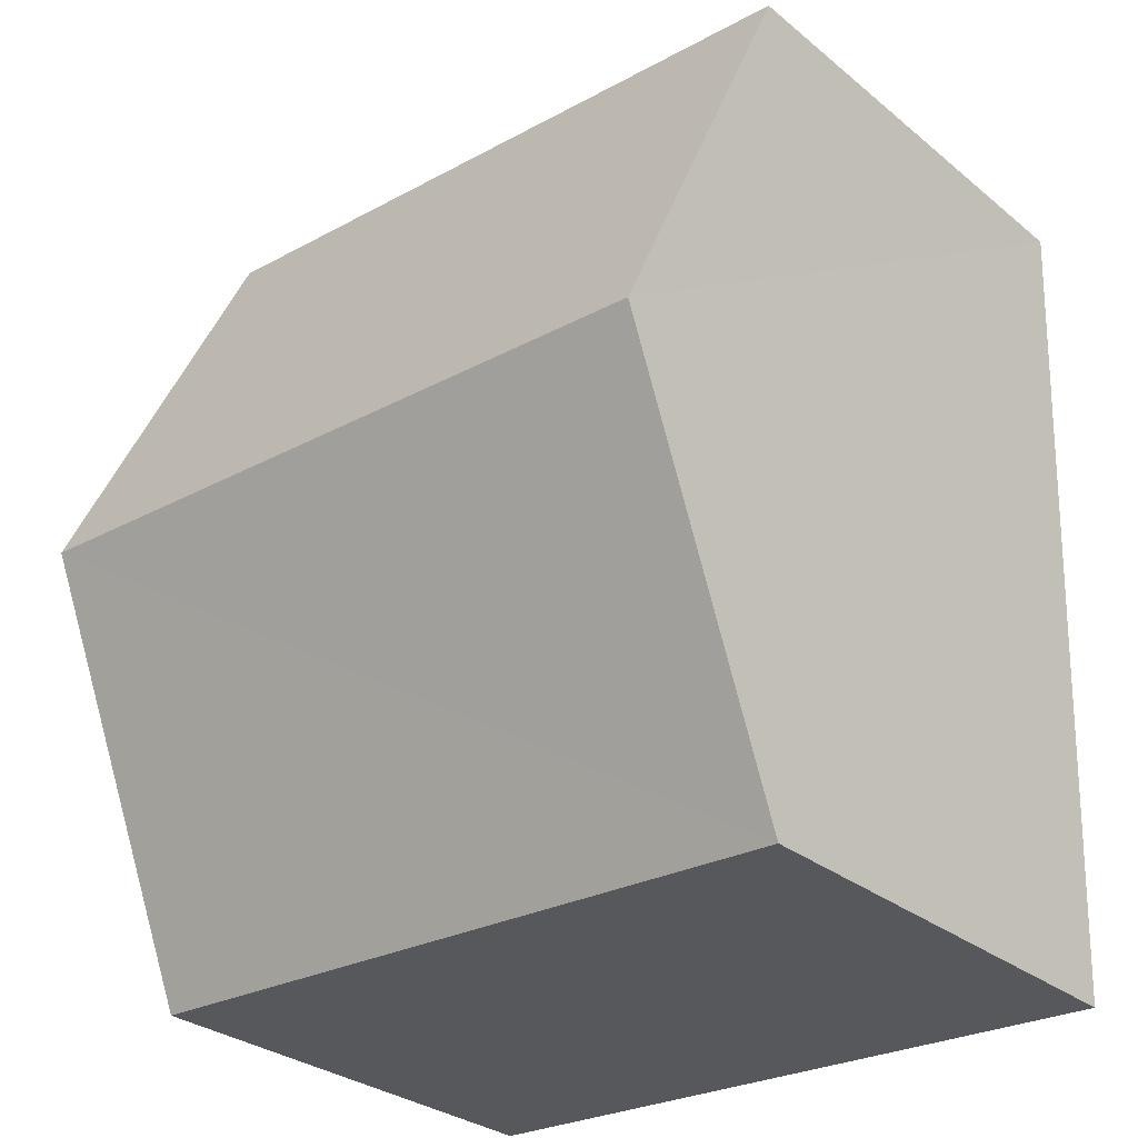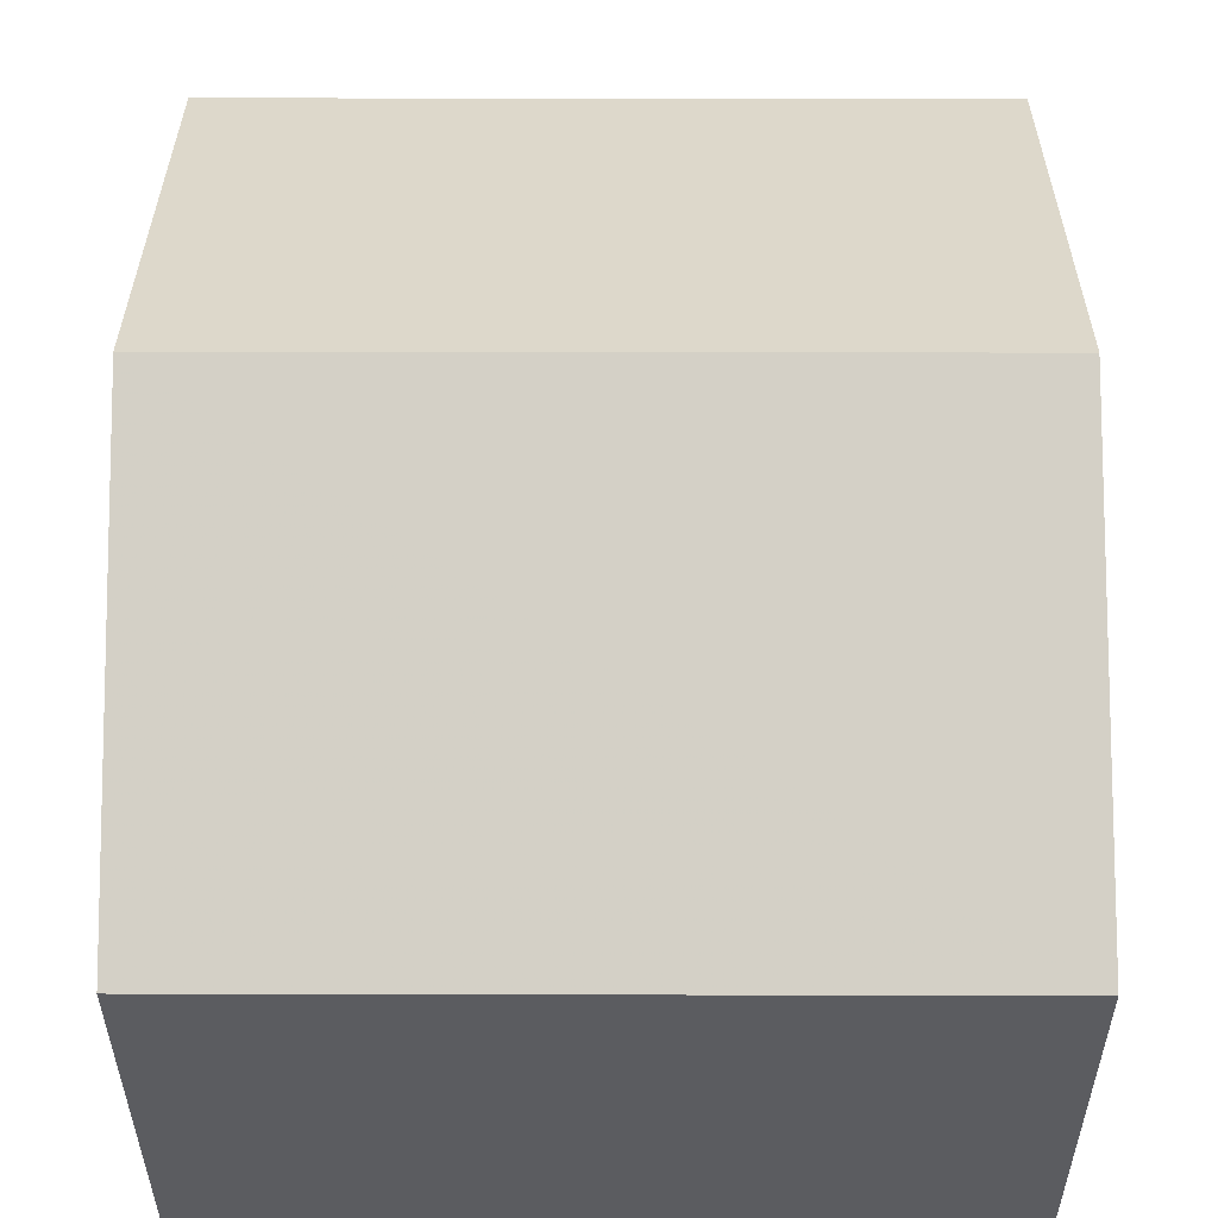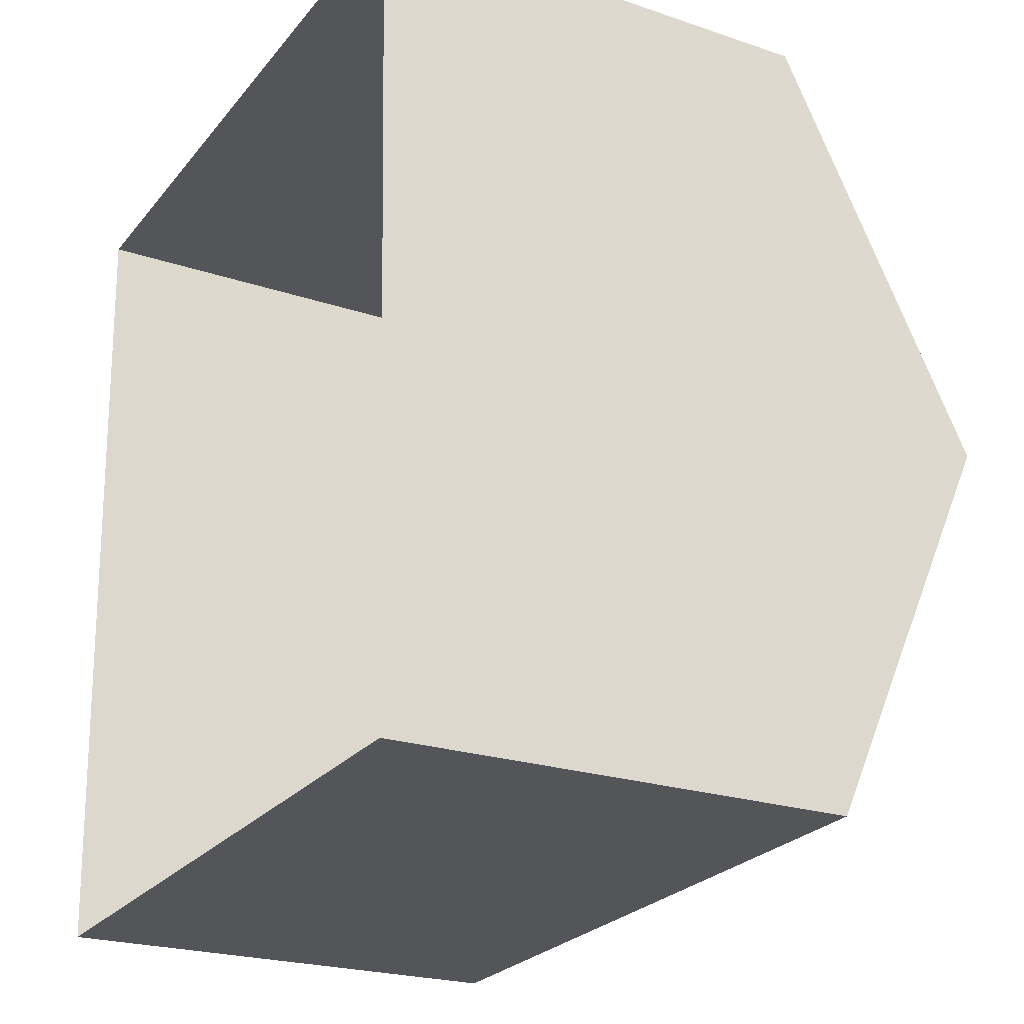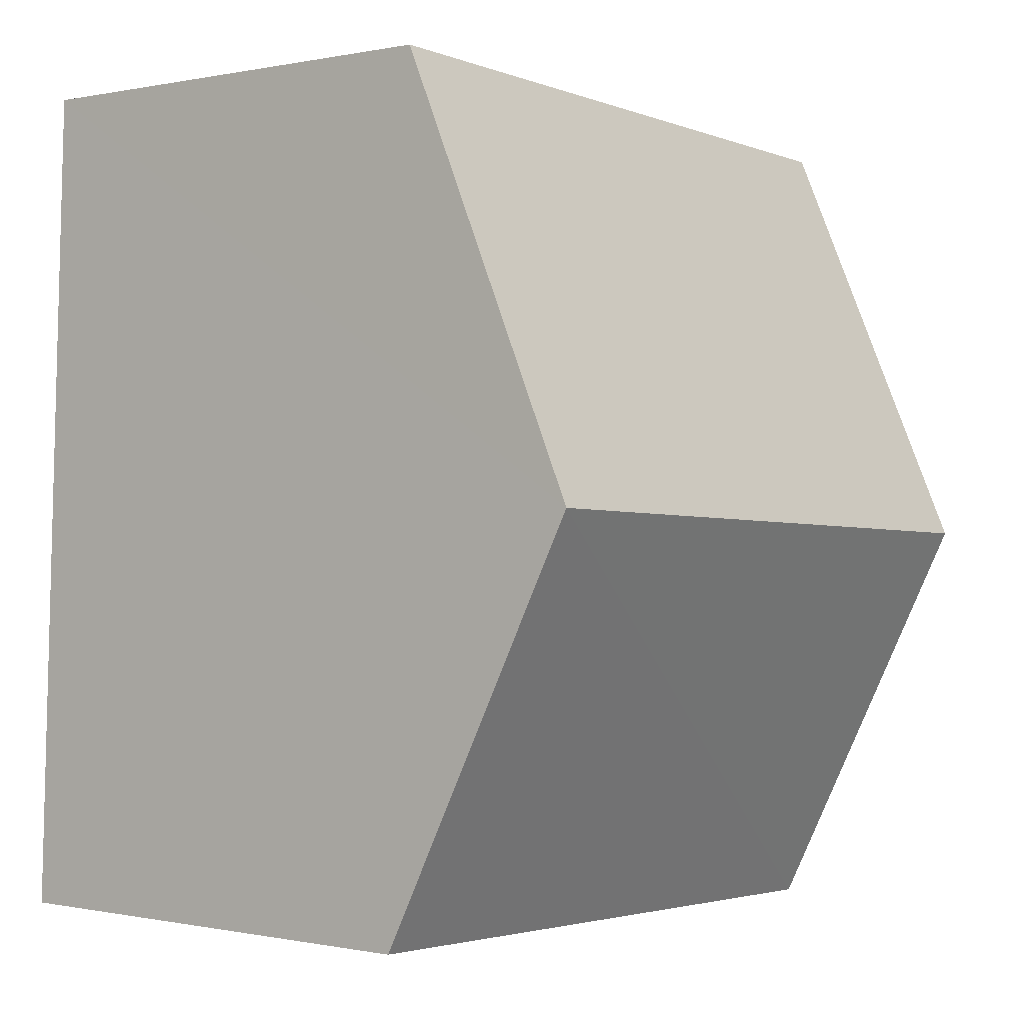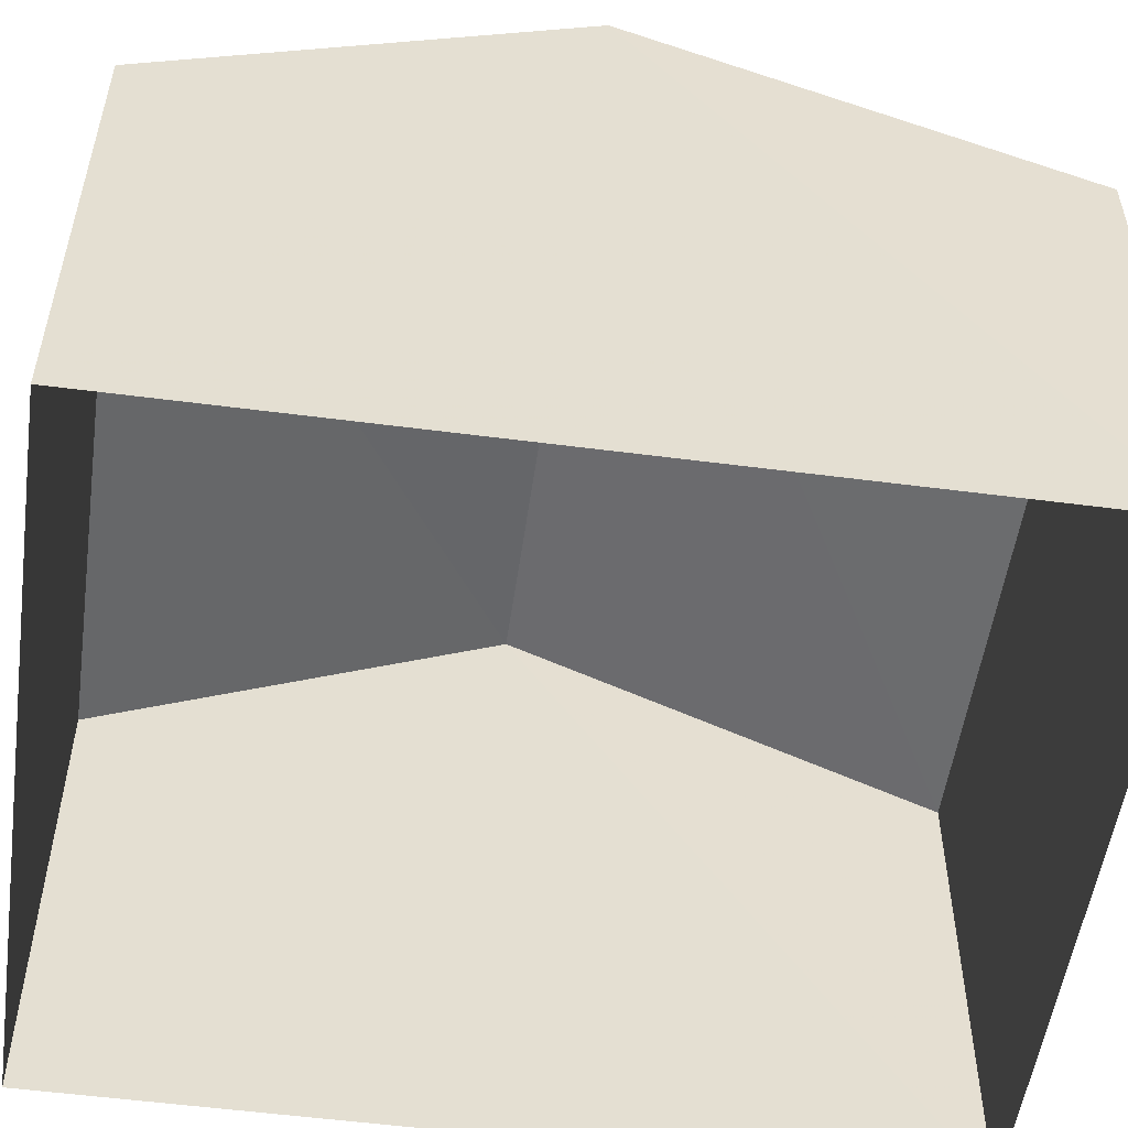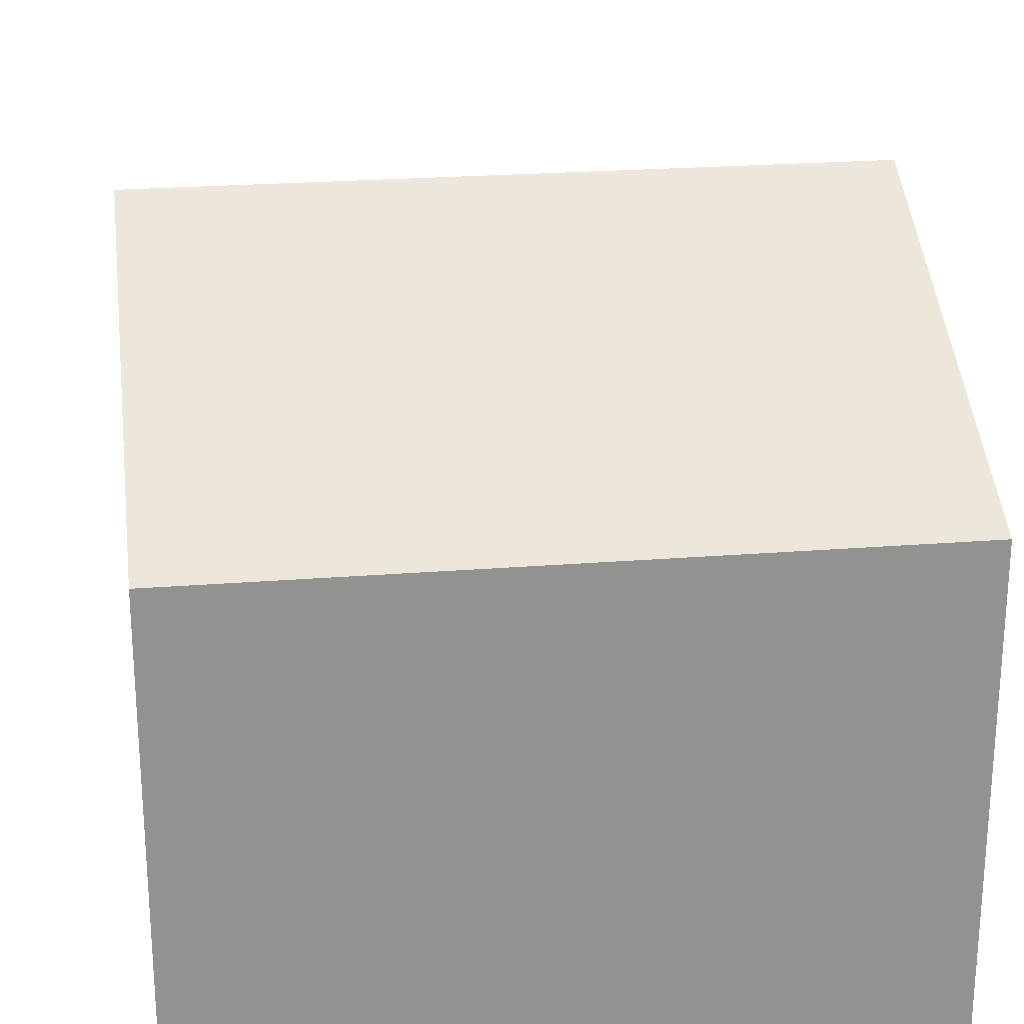
<metadata>
{"format":"obj","ext":"obj","renderer":"f3d","projection":"perspective","resolution":1024,"background":"white","views":[{"elev":-29.8,"azim":40.4,"up":"+Y"},{"elev":55.4,"azim":-2.1,"up":"+Z"},{"elev":-23.0,"azim":-119.8,"up":"+Y"},{"elev":-0.1,"azim":-52.0,"up":"+Y"},{"elev":-53.5,"azim":79.8,"up":"+Z"},{"elev":24.1,"azim":-9.6,"up":"+Z"}]}
</metadata>
<code>
v -3.726e+05 -1.039e+05 30.23
v -3.726e+05 -1.038e+05 30.23
v -3.726e+05 -1.038e+05 30.23
v -3.726e+05 -1.039e+05 30.23
v -3.726e+05 -1.039e+05 39.01
v -3.726e+05 -1.039e+05 36.47
v -3.726e+05 -1.039e+05 39.01
v -3.726e+05 -1.039e+05 36.47
v -3.726e+05 -1.038e+05 36.47
v -3.726e+05 -1.038e+05 36.47
f 1 2 3
f 1 4 2
f 5 6 7
f 5 8 6
f 7 9 5
f 7 10 9
f 6 4 1
f 6 8 4
f 6 1 7
f 1 3 7
f 3 10 7
f 9 3 2
f 9 10 3
f 9 2 5
f 2 4 5
f 4 8 5

</code>
